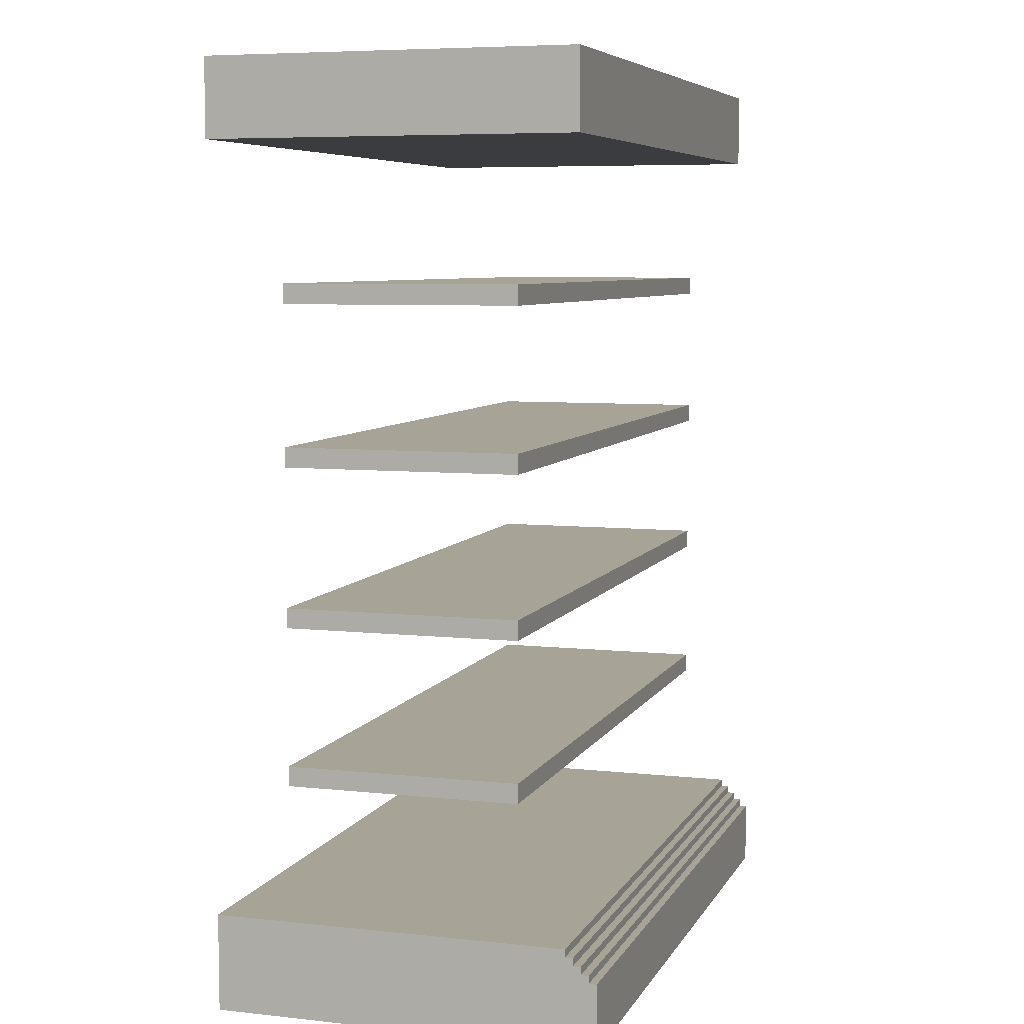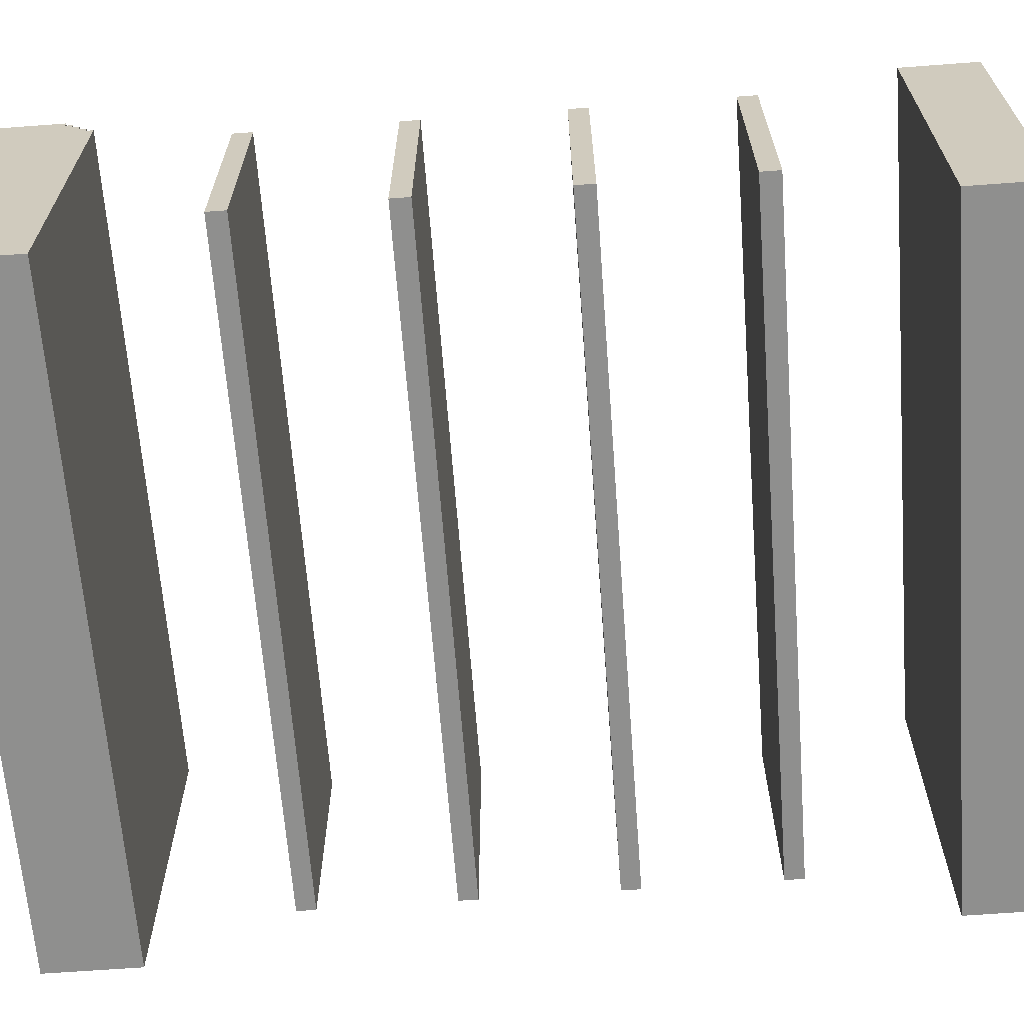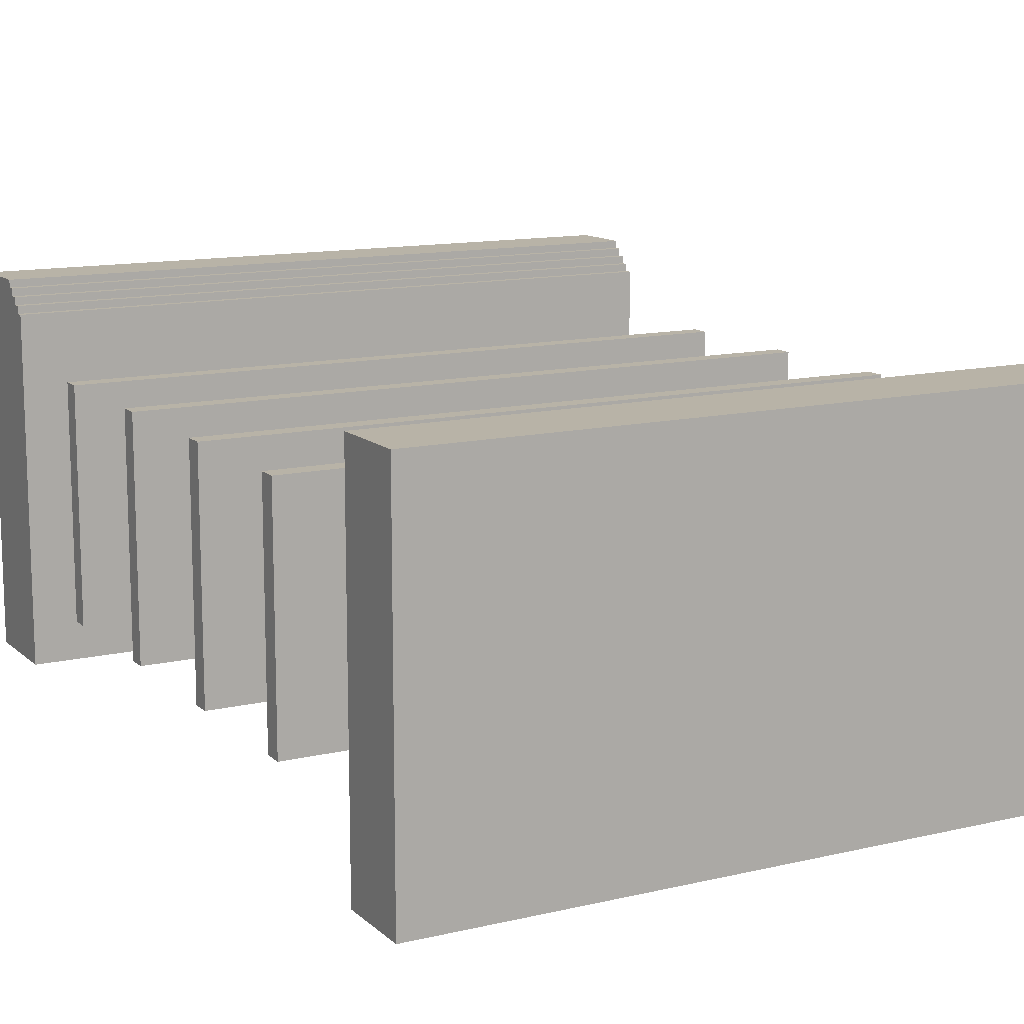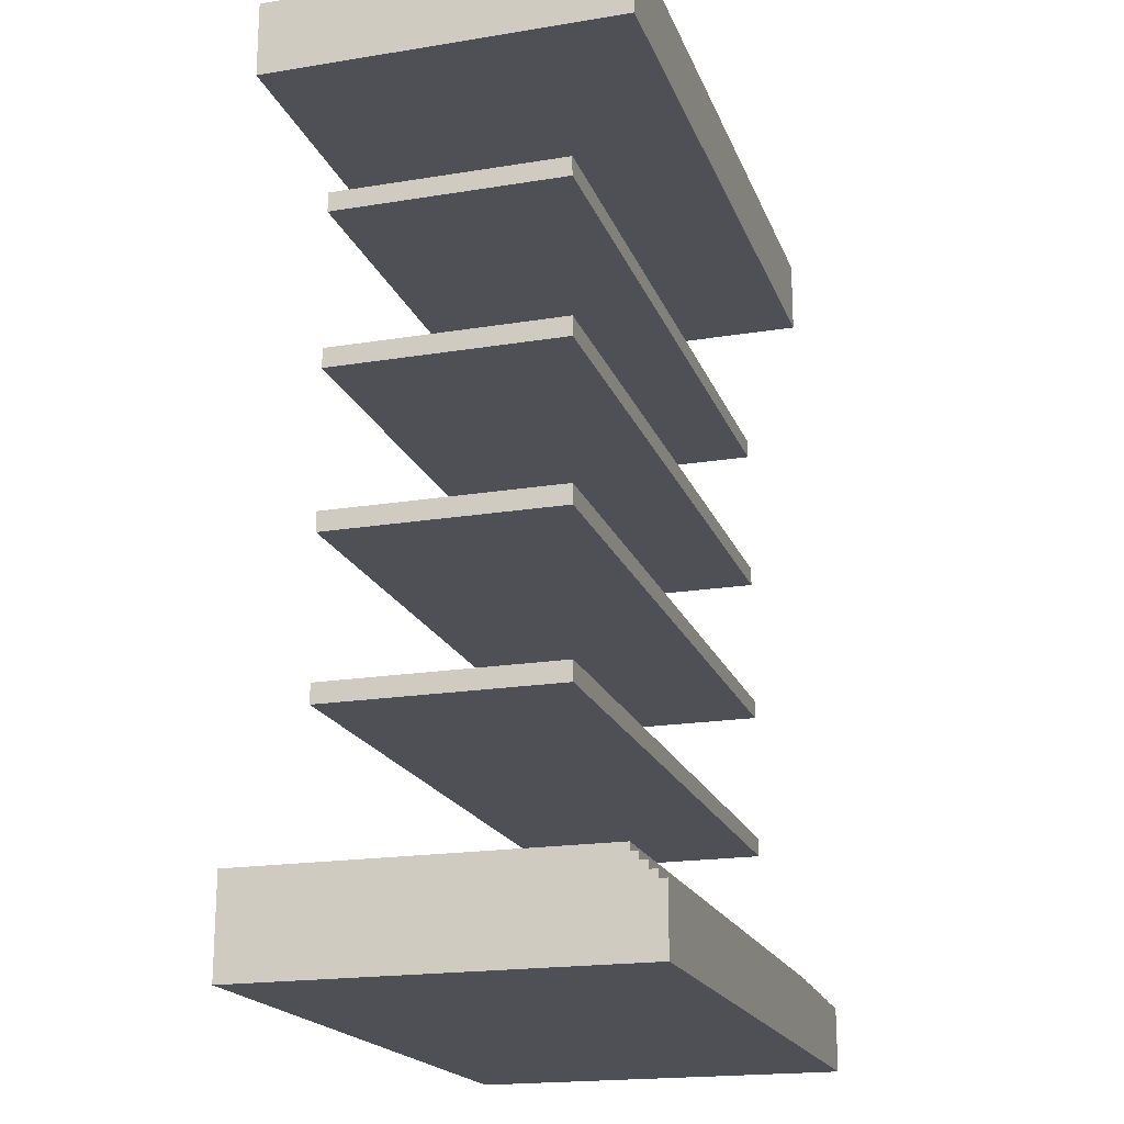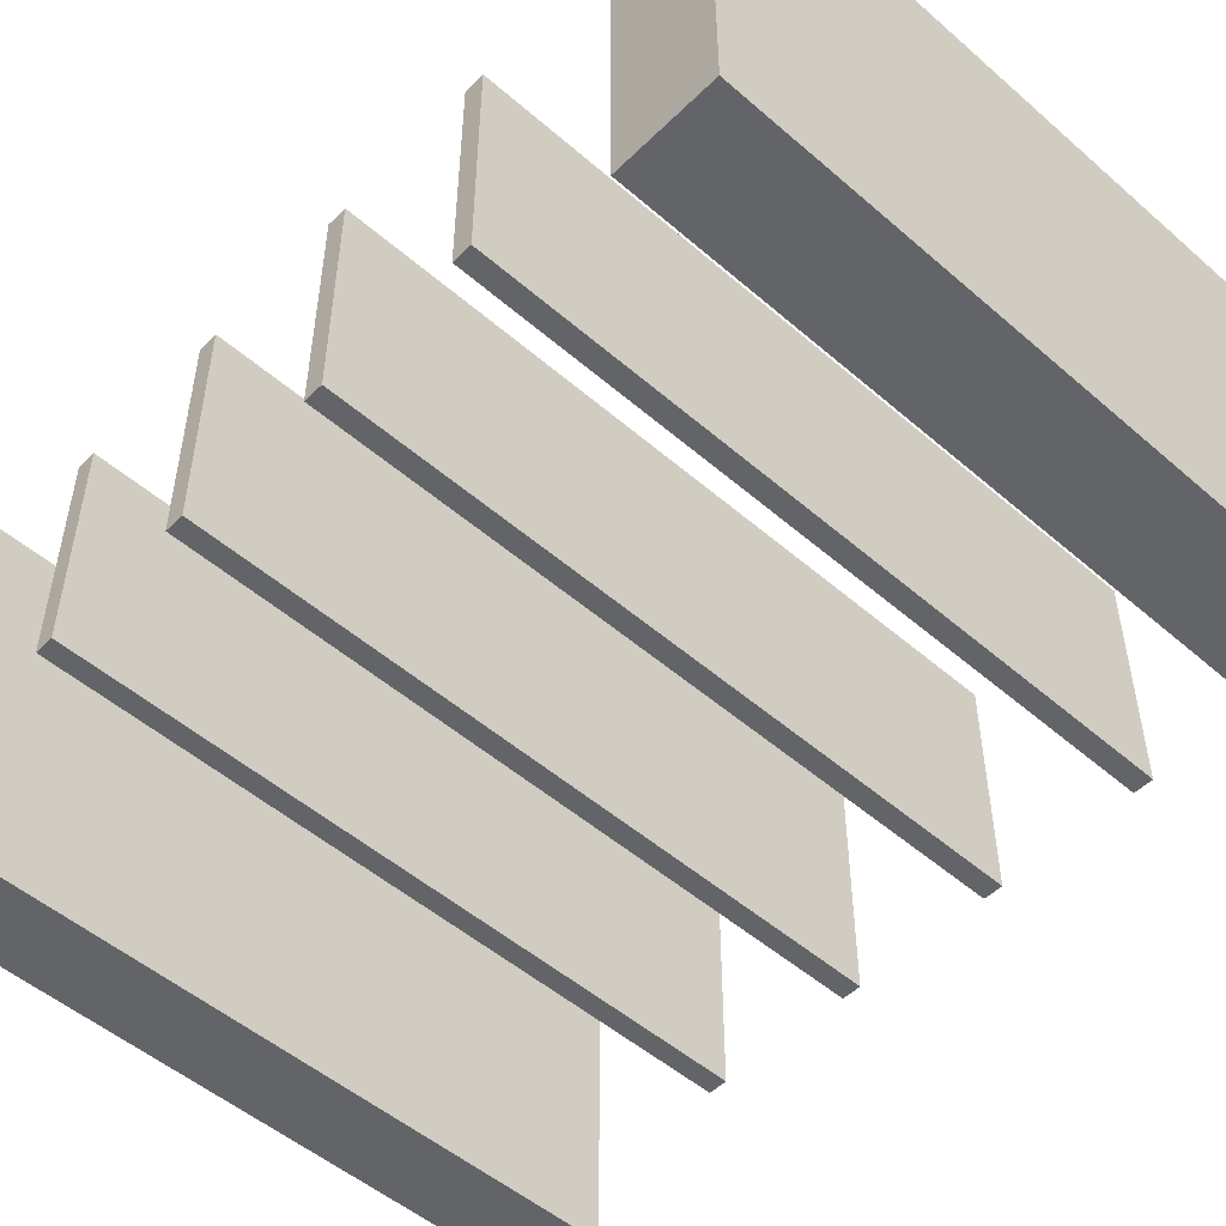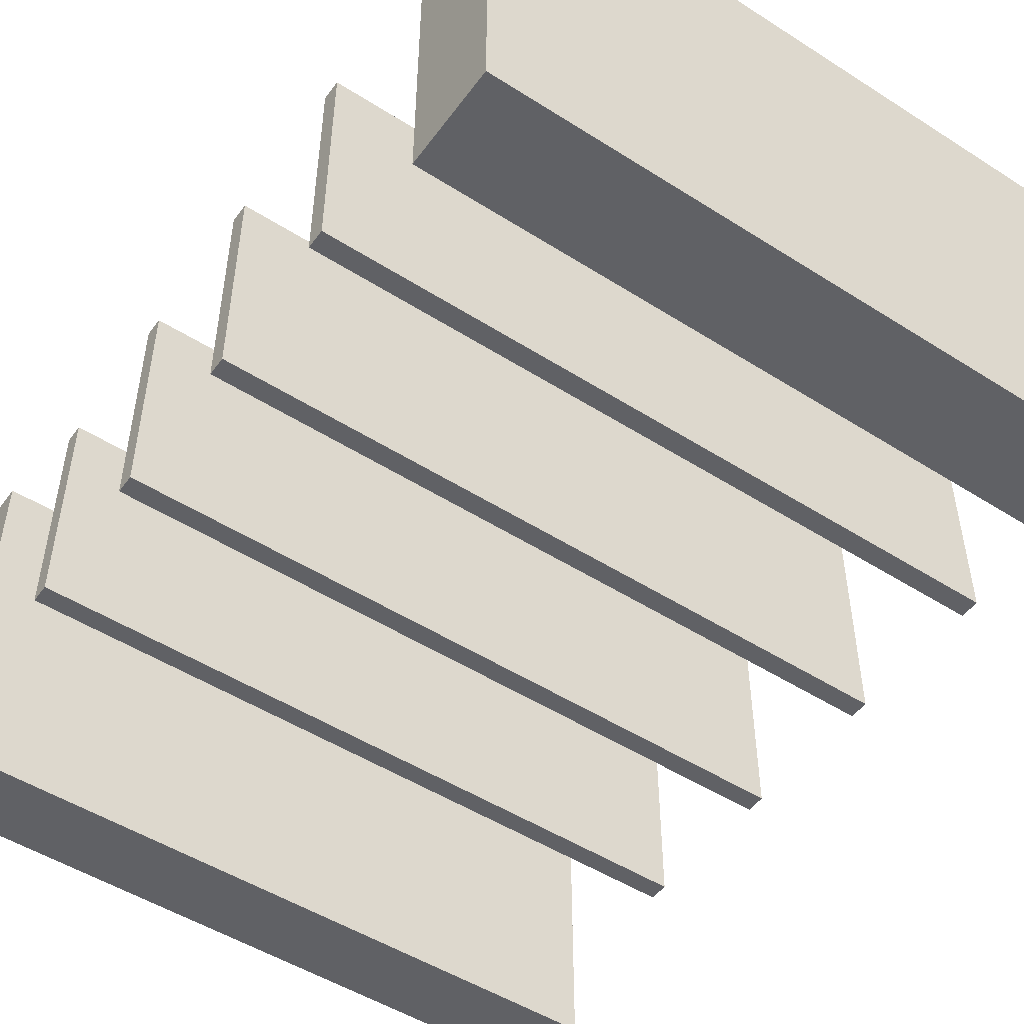
<metadata>
{"format":"obj","ext":"obj","renderer":"f3d","projection":"perspective","resolution":1024,"background":"white","views":[{"elev":6.7,"azim":-72.4,"up":"+Y"},{"elev":-65.3,"azim":94.3,"up":"+Z"},{"elev":12.7,"azim":151.5,"up":"+Z"},{"elev":-19.3,"azim":-73.0,"up":"+Y"},{"elev":-51.2,"azim":-43.3,"up":"+Z"},{"elev":-50.1,"azim":-35.0,"up":"+Z"}]}
</metadata>
<code>
o
v 31.9 0 9.7
v 31.9 0 -0.3
v 31.9 1.7 9.7
v 31.9 1.7 9.5
v 31.9 1.9 9.5
v 31.9 1.9 9.3
v 31.9 2.1 9.3
v 31.9 2.1 9.1
v 31.9 2.3 9.1
v 31.9 2.3 8.9
v 31.9 2.5 8.9
v 31.9 2.5 -0.3
v 31.9 6 7.7
v 31.9 6 1.7
v 31.9 6.5 7.7
v 31.9 6.5 1.7
v 31.9 10 7.7
v 31.9 10 1.7
v 31.9 10.5 7.7
v 31.9 10.5 1.7
v 31.9 14 7.7
v 31.9 14 1.7
v 31.9 14.5 7.7
v 31.9 14.5 1.7
v 31.9 18 7.7
v 31.9 18 1.7
v 31.9 18.5 7.7
v 31.9 18.5 1.7
v 31.9 22 9.2
v 31.9 22 -0.3
v 31.9 24 9.2
v 31.9 24 -0.3
v 13.9 0 9.7
v 13.9 0 -0.3
v 13.9 1.7 9.7
v 13.9 1.7 9.5
v 13.9 1.9 9.5
v 13.9 1.9 9.3
v 13.9 2.1 9.3
v 13.9 2.1 9.1
v 13.9 2.3 9.1
v 13.9 2.3 8.9
v 13.9 2.5 8.9
v 13.9 2.5 -0.3
v 13.9 6 7.7
v 13.9 6 1.7
v 13.9 6.5 7.7
v 13.9 6.5 1.7
v 13.9 10 7.7
v 13.9 10 1.7
v 13.9 10.5 7.7
v 13.9 10.5 1.7
v 13.9 14 7.7
v 13.9 14 1.7
v 13.9 14.5 7.7
v 13.9 14.5 1.7
v 13.9 18 7.7
v 13.9 18 1.7
v 13.9 18.5 7.7
v 13.9 18.5 1.7
v 13.9 22 9.2
v 13.9 22 -0.3
v 13.9 24 9.2
v 13.9 24 -0.3
v 31.9 0 9.7
v 31.9 1.7 9.7
v 13.9 0 9.7
v 13.9 1.7 9.7
v 31.9 1.7 9.5
v 31.9 1.9 9.5
v 13.9 1.7 9.5
v 13.9 1.9 9.5
v 31.9 1.9 9.3
v 31.9 2.1 9.3
v 13.9 1.9 9.3
v 13.9 2.1 9.3
v 31.9 22 9.2
v 31.9 24 9.2
v 13.9 22 9.2
v 13.9 24 9.2
v 31.9 2.1 9.1
v 31.9 2.3 9.1
v 13.9 2.1 9.1
v 13.9 2.3 9.1
v 31.9 2.3 8.9
v 31.9 2.5 8.9
v 13.9 2.3 8.9
v 13.9 2.5 8.9
v 31.9 6 7.7
v 31.9 6.5 7.7
v 31.9 10 7.7
v 31.9 10.5 7.7
v 31.9 14 7.7
v 31.9 14.5 7.7
v 31.9 18 7.7
v 31.9 18.5 7.7
v 31.7 6 7.7
v 31.7 6.5 7.7
v 31.7 10 7.7
v 31.7 10.5 7.7
v 31.7 14 7.7
v 31.7 14.5 7.7
v 31.7 18 7.7
v 31.7 18.5 7.7
v 14.1 6 7.7
v 14.1 6.5 7.7
v 14.1 10 7.7
v 14.1 10.5 7.7
v 14.1 14 7.7
v 14.1 14.5 7.7
v 14.1 18 7.7
v 14.1 18.5 7.7
v 13.9 6 7.7
v 13.9 6.5 7.7
v 13.9 10 7.7
v 13.9 10.5 7.7
v 13.9 14 7.7
v 13.9 14.5 7.7
v 13.9 18 7.7
v 13.9 18.5 7.7
v 31.9 6 1.7
v 31.9 6.5 1.7
v 31.9 10 1.7
v 31.9 10.5 1.7
v 31.9 14 1.7
v 31.9 14.5 1.7
v 31.9 18 1.7
v 31.9 18.5 1.7
v 31.7 6 1.7
v 31.7 6.5 1.7
v 31.7 10 1.7
v 31.7 10.5 1.7
v 31.7 14 1.7
v 31.7 14.5 1.7
v 31.7 18 1.7
v 31.7 18.5 1.7
v 14.1 6 1.7
v 14.1 6.5 1.7
v 14.1 10 1.7
v 14.1 10.5 1.7
v 14.1 14 1.7
v 14.1 14.5 1.7
v 14.1 18 1.7
v 14.1 18.5 1.7
v 13.9 6 1.7
v 13.9 6.5 1.7
v 13.9 10 1.7
v 13.9 10.5 1.7
v 13.9 14 1.7
v 13.9 14.5 1.7
v 13.9 18 1.7
v 13.9 18.5 1.7
v 31.9 0 -0.3
v 31.9 2.5 -0.3
v 31.9 22 -0.3
v 31.9 24 -0.3
v 13.9 0 -0.3
v 13.9 2.5 -0.3
v 13.9 22 -0.3
v 13.9 24 -0.3
v 31.9 0 9.7
v 13.9 0 9.7
v 31.8 0 7.7
v 14 0 7.7
v 31.8 0 1.8
v 31.7 0 1.8
v 31.7 0 1.7
v 14 0 1.7
v 31.9 0 -0.3
v 13.9 0 -0.3
v 31.9 6 7.7
v 31.7 6 7.7
v 14.1 6 7.7
v 13.9 6 7.7
v 31.9 6 1.7
v 31.7 6 1.7
v 14.1 6 1.7
v 13.9 6 1.7
v 31.9 10 7.7
v 31.7 10 7.7
v 14.1 10 7.7
v 13.9 10 7.7
v 31.9 10 1.7
v 31.7 10 1.7
v 14.1 10 1.7
v 13.9 10 1.7
v 31.9 14 7.7
v 31.7 14 7.7
v 14.1 14 7.7
v 13.9 14 7.7
v 31.9 14 1.7
v 31.7 14 1.7
v 14.1 14 1.7
v 13.9 14 1.7
v 31.9 18 7.7
v 31.7 18 7.7
v 14.1 18 7.7
v 13.9 18 7.7
v 31.9 18 1.7
v 31.7 18 1.7
v 14.1 18 1.7
v 13.9 18 1.7
v 31.9 22 9.2
v 13.9 22 9.2
v 31.9 22 -0.3
v 13.9 22 -0.3
v 31.9 1.7 9.7
v 13.9 1.7 9.7
v 31.9 1.7 9.5
v 13.9 1.7 9.5
v 31.9 1.9 9.5
v 13.9 1.9 9.5
v 31.9 1.9 9.3
v 13.9 1.9 9.3
v 31.9 2.1 9.3
v 13.9 2.1 9.3
v 31.9 2.1 9.1
v 13.9 2.1 9.1
v 31.9 2.3 9.1
v 13.9 2.3 9.1
v 31.9 2.3 8.9
v 13.9 2.3 8.9
v 31.9 2.5 8.9
v 13.9 2.5 8.9
v 31.7 2.5 7.7
v 14.1 2.5 7.7
v 31.7 2.5 1.7
v 14.1 2.5 1.7
v 31.9 2.5 -0.3
v 13.9 2.5 -0.3
v 31.9 6.5 7.7
v 31.7 6.5 7.7
v 14.1 6.5 7.7
v 13.9 6.5 7.7
v 31.9 6.5 1.7
v 31.7 6.5 1.7
v 14.1 6.5 1.7
v 13.9 6.5 1.7
v 31.9 10.5 7.7
v 31.7 10.5 7.7
v 14.1 10.5 7.7
v 13.9 10.5 7.7
v 31.9 10.5 1.7
v 31.7 10.5 1.7
v 14.1 10.5 1.7
v 13.9 10.5 1.7
v 31.9 14.5 7.7
v 31.7 14.5 7.7
v 14.1 14.5 7.7
v 13.9 14.5 7.7
v 31.9 14.5 1.7
v 31.7 14.5 1.7
v 14.1 14.5 1.7
v 13.9 14.5 1.7
v 31.9 18.5 7.7
v 31.7 18.5 7.7
v 14.1 18.5 7.7
v 13.9 18.5 7.7
v 31.9 18.5 1.7
v 31.7 18.5 1.7
v 14.1 18.5 1.7
v 13.9 18.5 1.7
v 31.9 24 9.2
v 13.9 24 9.2
v 31.9 24 -0.3
v 13.9 24 -0.3
f 1 2 3
f 3 2 4
f 4 2 5
f 5 2 6
f 6 2 7
f 7 2 8
f 8 2 9
f 9 2 10
f 10 2 11
f 11 2 12
f 13 14 15
f 15 14 16
f 17 18 19
f 19 18 20
f 21 22 23
f 23 22 24
f 25 26 27
f 27 26 28
f 29 30 31
f 31 30 32
f 35 34 33
f 36 34 35
f 37 34 36
f 38 34 37
f 39 34 38
f 40 34 39
f 41 34 40
f 42 34 41
f 43 34 42
f 44 34 43
f 47 46 45
f 48 46 47
f 51 50 49
f 52 50 51
f 55 54 53
f 56 54 55
f 59 58 57
f 60 58 59
f 63 62 61
f 64 62 63
f 65 66 67
f 67 66 68
f 69 70 71
f 71 70 72
f 73 74 75
f 75 74 76
f 77 78 79
f 79 78 80
f 81 82 83
f 83 82 84
f 85 86 87
f 87 86 88
f 89 90 97
f 97 90 98
f 91 92 99
f 99 92 100
f 93 94 101
f 101 94 102
f 95 96 103
f 103 96 104
f 97 98 105
f 105 98 106
f 99 100 107
f 107 100 108
f 101 102 109
f 109 102 110
f 103 104 111
f 111 104 112
f 105 106 113
f 113 106 114
f 107 108 115
f 115 108 116
f 109 110 117
f 117 110 118
f 111 112 119
f 119 112 120
f 129 122 121
f 130 122 129
f 131 124 123
f 132 124 131
f 133 126 125
f 134 126 133
f 135 128 127
f 136 128 135
f 137 130 129
f 138 130 137
f 139 132 131
f 140 132 139
f 141 134 133
f 142 134 141
f 143 136 135
f 144 136 143
f 145 138 137
f 146 138 145
f 147 140 139
f 148 140 147
f 149 142 141
f 150 142 149
f 151 144 143
f 152 144 151
f 157 154 153
f 158 154 157
f 159 156 155
f 160 156 159
f 161 162 163
f 163 162 164
f 161 163 165
f 163 164 165
f 165 164 166
f 165 166 167
f 166 164 167
f 164 162 168
f 167 164 168
f 165 167 169
f 161 165 169
f 167 168 169
f 168 162 170
f 169 168 170
f 171 172 175
f 172 173 176
f 175 172 176
f 173 174 177
f 176 173 177
f 177 174 178
f 179 180 183
f 180 181 184
f 183 180 184
f 181 182 185
f 184 181 185
f 185 182 186
f 187 188 191
f 188 189 192
f 191 188 192
f 189 190 193
f 192 189 193
f 193 190 194
f 195 196 199
f 196 197 200
f 199 196 200
f 197 198 201
f 200 197 201
f 201 198 202
f 203 204 205
f 205 204 206
f 209 208 207
f 210 208 209
f 213 212 211
f 214 212 213
f 217 216 215
f 218 216 217
f 221 220 219
f 222 220 221
f 225 224 223
f 226 224 225
f 227 225 223
f 227 226 225
f 228 224 226
f 228 226 227
f 229 227 223
f 229 228 227
f 230 224 228
f 230 228 229
f 235 232 231
f 236 233 232
f 236 232 235
f 237 234 233
f 237 233 236
f 238 234 237
f 243 240 239
f 244 241 240
f 244 240 243
f 245 242 241
f 245 241 244
f 246 242 245
f 251 248 247
f 252 249 248
f 252 248 251
f 253 250 249
f 253 249 252
f 254 250 253
f 259 256 255
f 260 257 256
f 260 256 259
f 261 258 257
f 261 257 260
f 262 258 261
f 265 264 263
f 266 264 265

</code>
